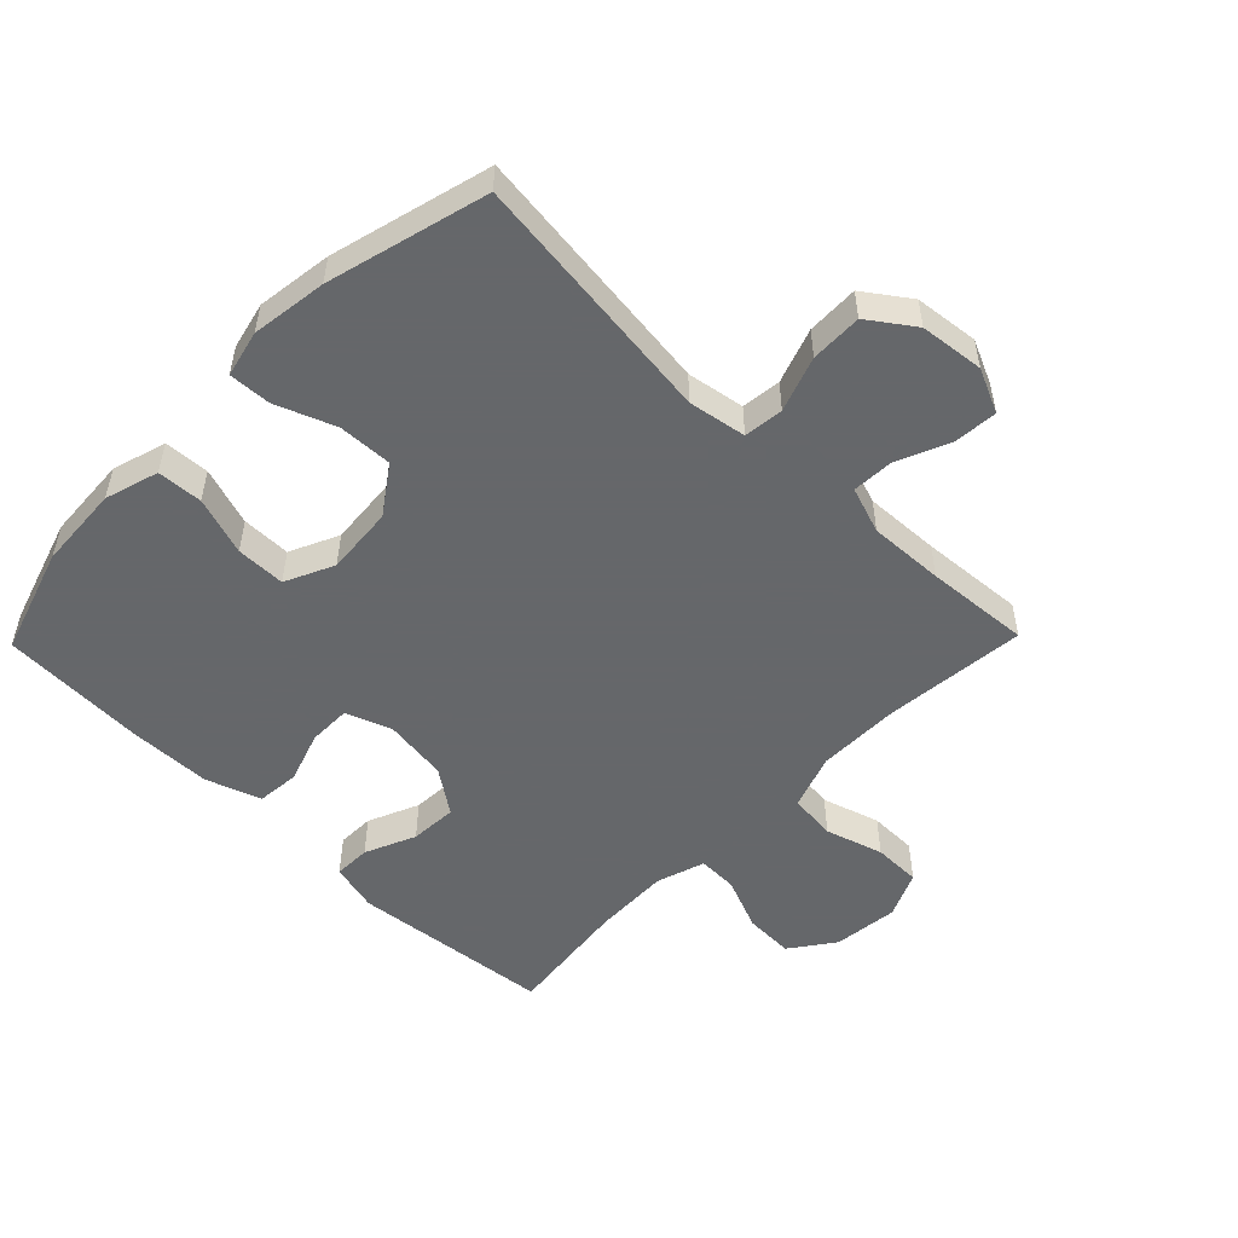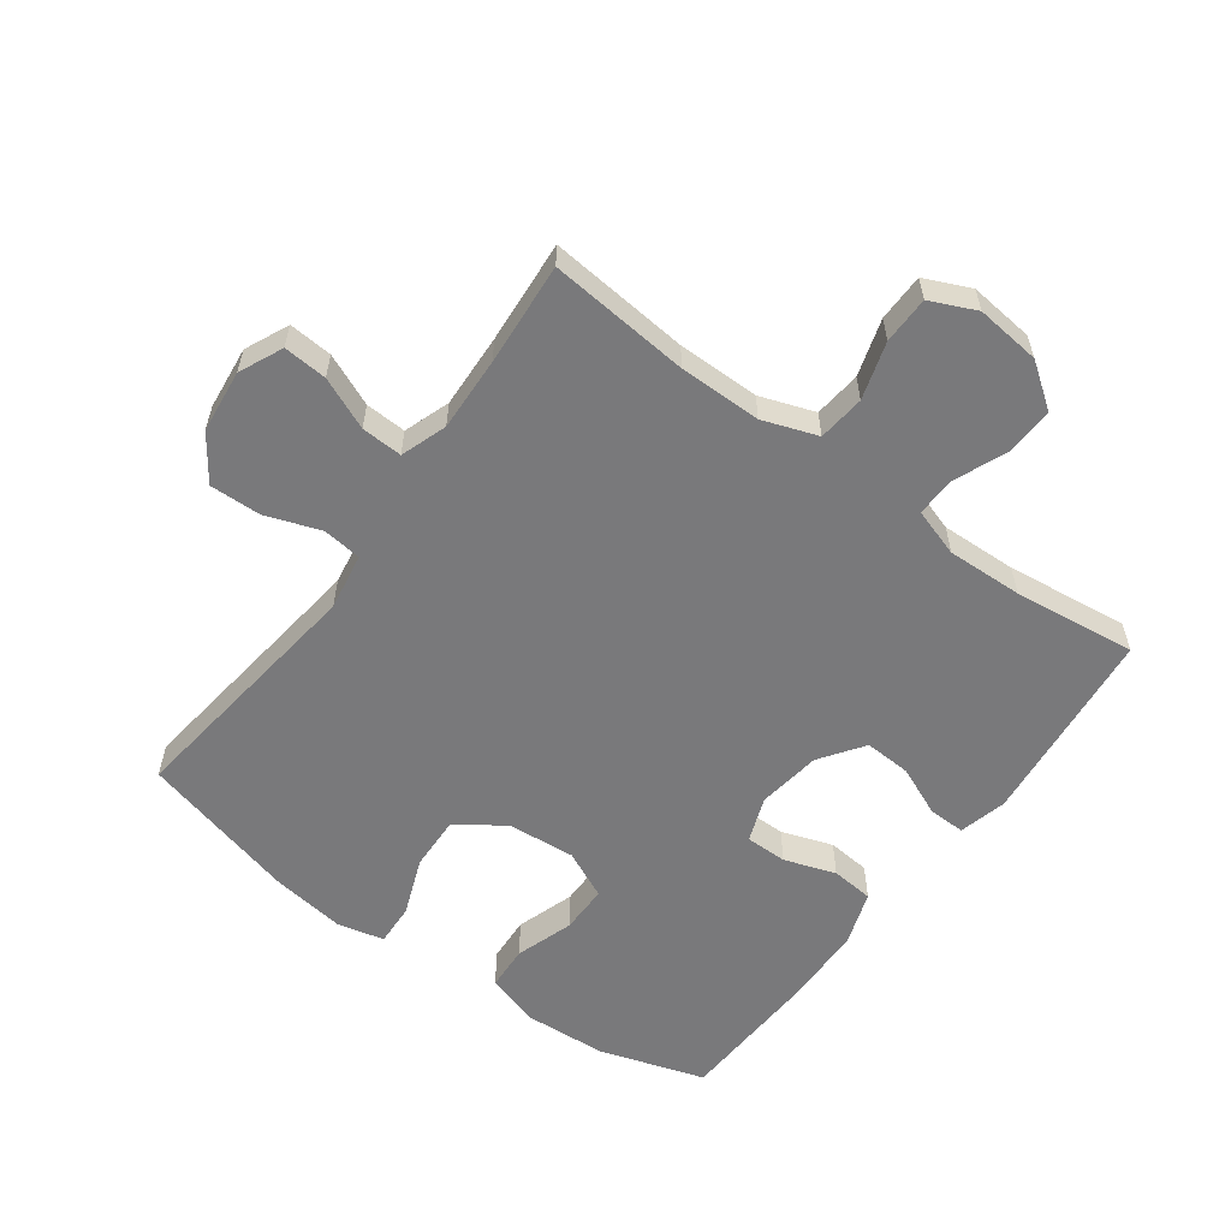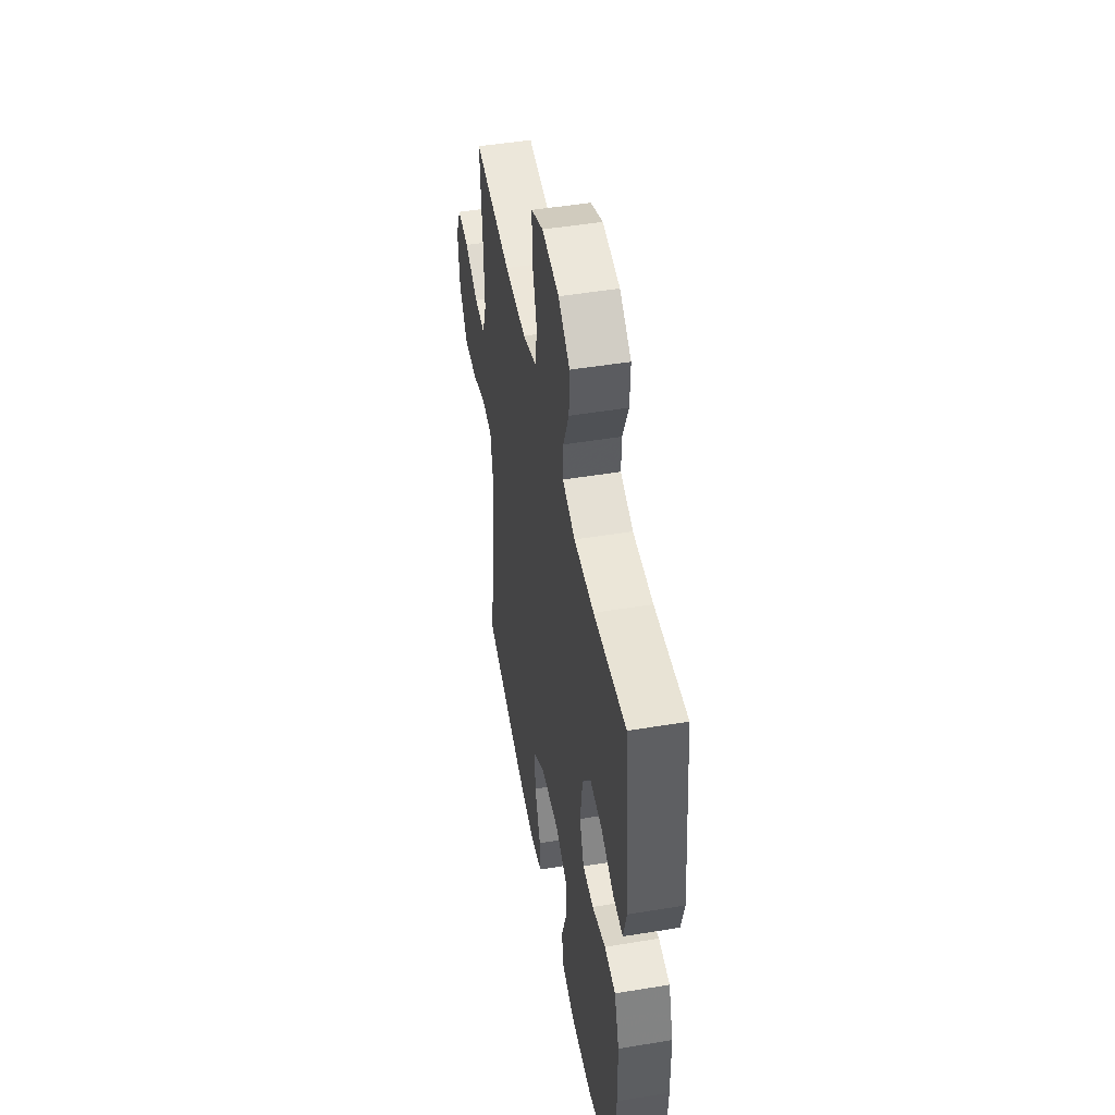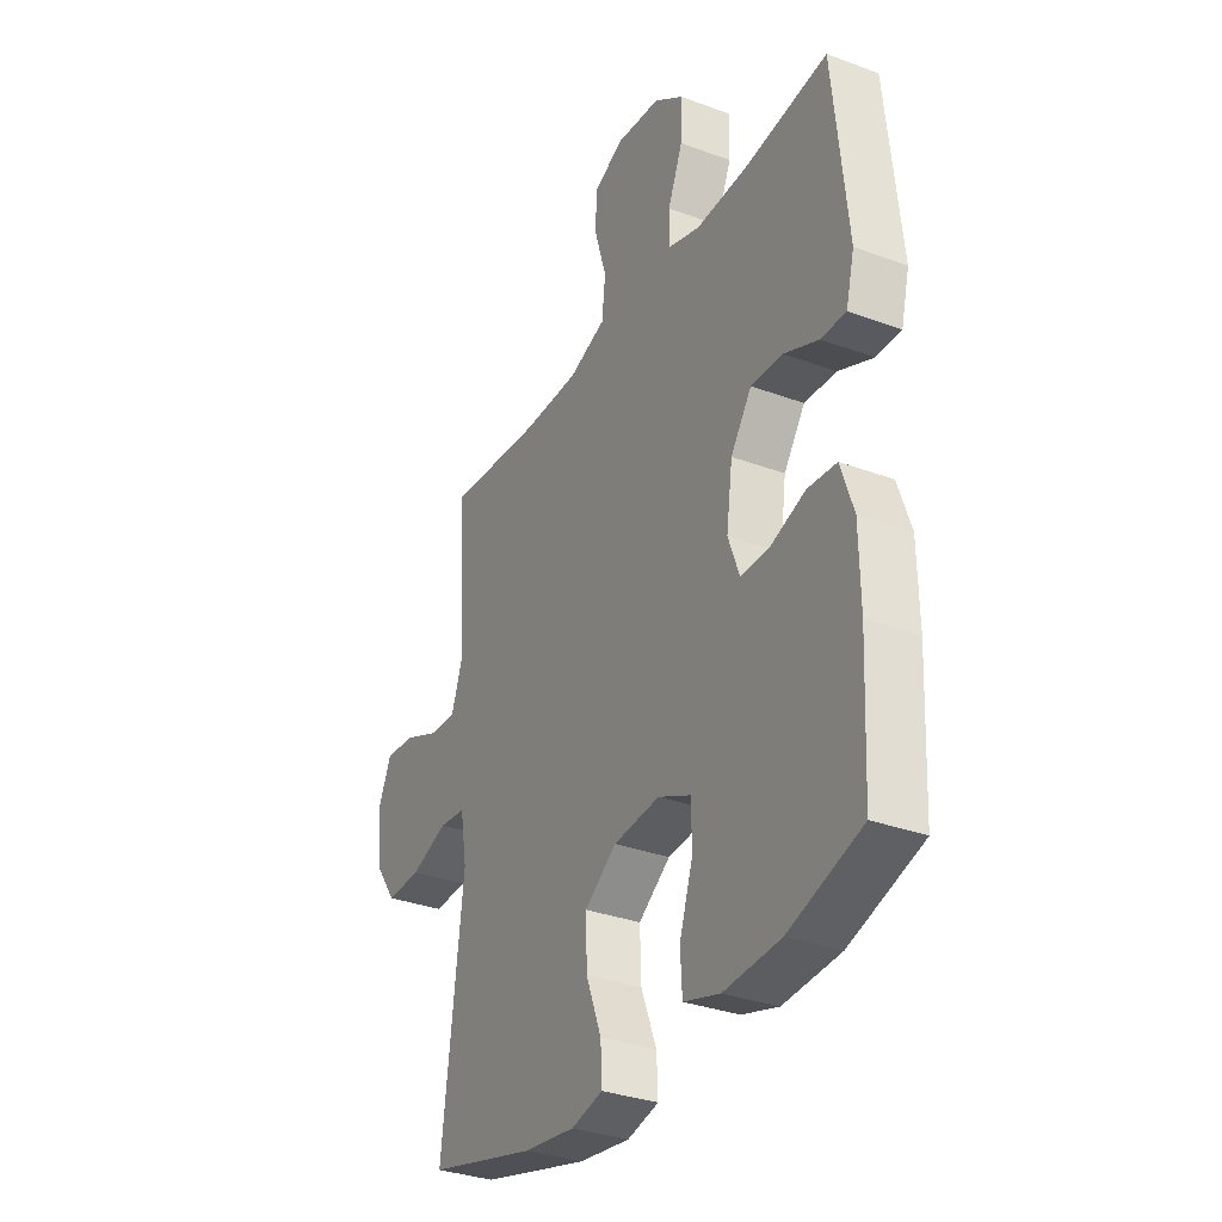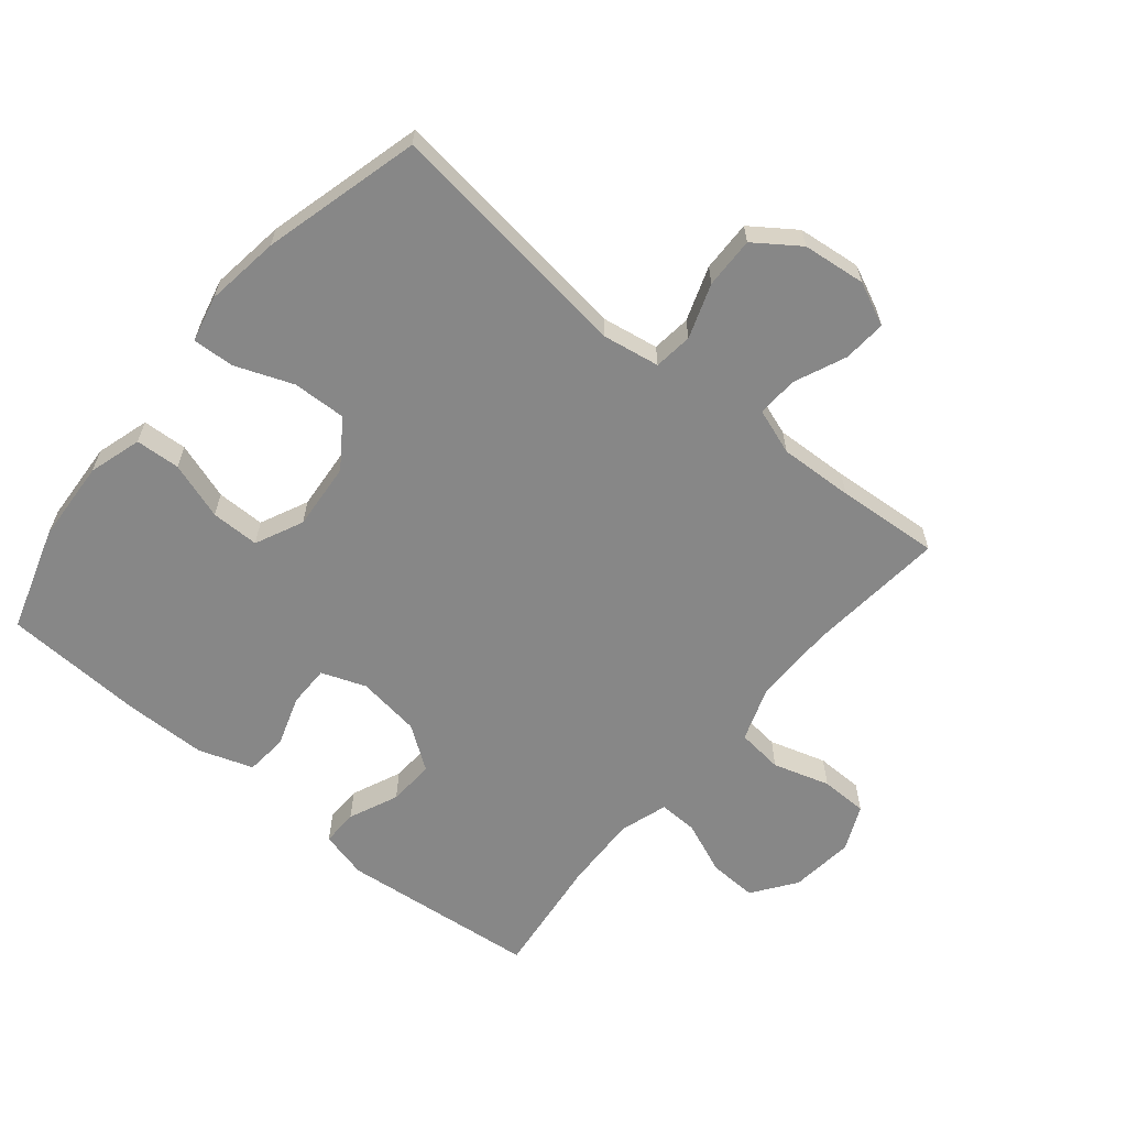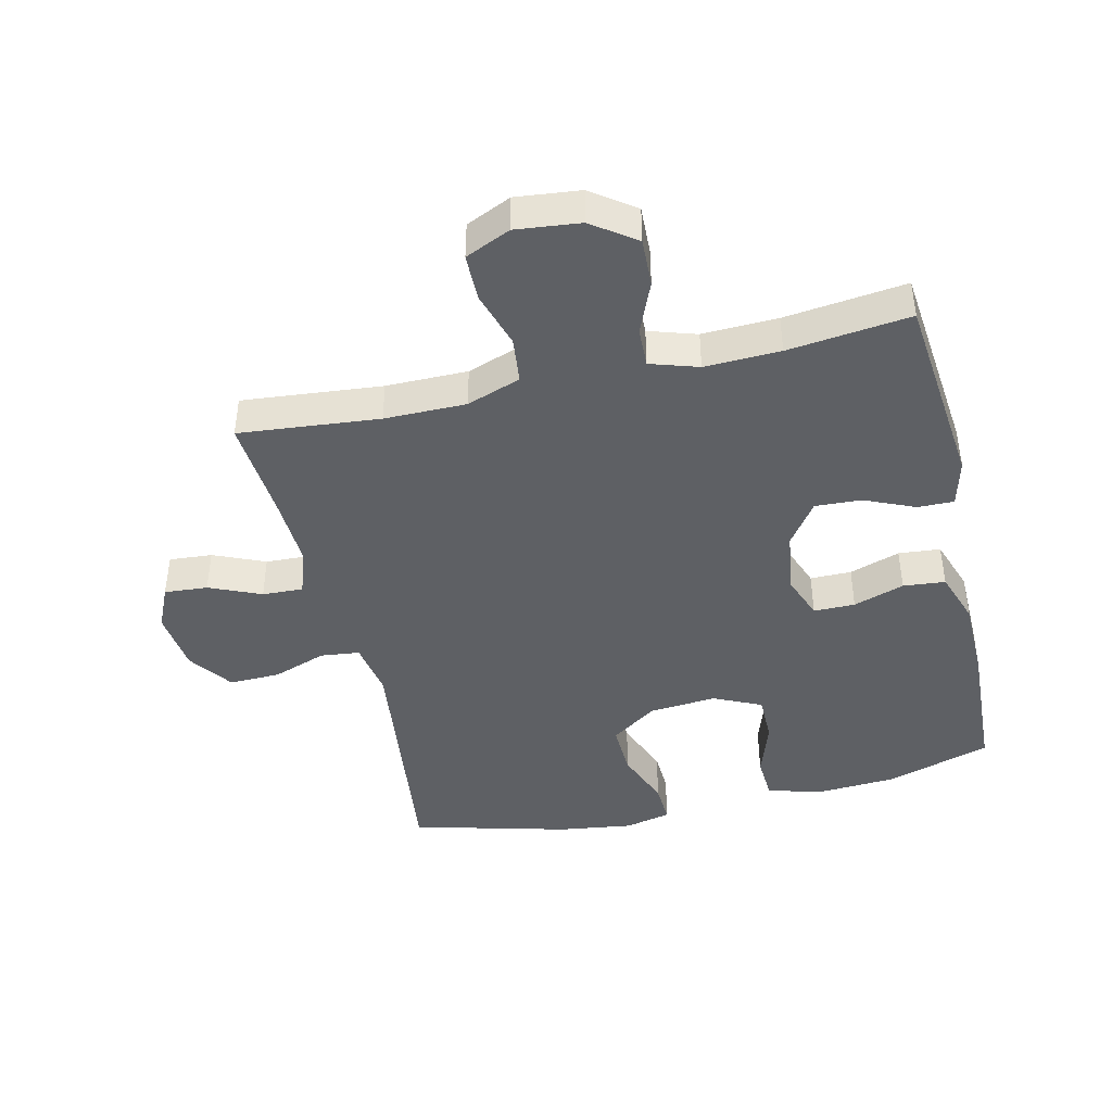
<metadata>
{"format":"obj","ext":"obj","renderer":"f3d","projection":"perspective","resolution":1024,"background":"white","views":[{"elev":-52.0,"azim":-134.3,"up":"+Y"},{"elev":-57.9,"azim":-36.2,"up":"+Y"},{"elev":48.6,"azim":79.6,"up":"+Z"},{"elev":-32.7,"azim":62.8,"up":"+Z"},{"elev":-62.3,"azim":-129.6,"up":"+Y"},{"elev":-42.8,"azim":13.2,"up":"+Y"}]}
</metadata>
<code>
v 0.5 0.07 0.5
v 0.532 0.07 0.19
v 0.513 0.07 0.115
v 0.456 0.07 0.116
v 0.378 0.07 0.15
v 0.305 0.07 0.154
v 0.257 0.07 0.086
v 0.243 0.07 -0.014
v 0.269 0.07 -0.084
v 0.334 0.07 -0.084
v 0.414 0.07 -0.057
v 0.48 0.07 -0.063
v 0.509 0.07 -0.148
v 0.511 0.07 -0.276
v 0.5 0.07 -0.5
v 0.335 0.07 -0.552
v 0.206 0.07 -0.56
v 0.123 0.07 -0.535
v 0.119 0.07 -0.465
v 0.149 0.07 -0.375
v 0.149 0.07 -0.299
v 0.074 0.07 -0.264
v -0.032 0.07 -0.273
v -0.105 0.07 -0.324
v -0.102 0.07 -0.408
v -0.067 0.07 -0.499
v -0.064 0.07 -0.564
v -0.136 0.07 -0.581
v -0.253 0.07 -0.565
v -0.5 0.07 -0.5
v -0.451 0.07 -0.106
v -0.466 0.07 -0.017
v -0.527 0.07 -0.01
v -0.612 0.07 -0.04
v -0.692 0.07 -0.042
v -0.741 0.07 0.027
v -0.752 0.07 0.126
v -0.721 0.07 0.194
v -0.653 0.07 0.189
v -0.572 0.07 0.154
v -0.508 0.07 0.151
v -0.483 0.07 0.223
v -0.488 0.07 0.339
v -0.5 0.07 0.5
v -0.28 0.07 0.479
v -0.152 0.07 0.479
v -0.067 0.07 0.509
v -0.059 0.07 0.582
v -0.086 0.07 0.671
v -0.085 0.07 0.745
v -0.014 0.07 0.777
v 0.087 0.07 0.766
v 0.155 0.07 0.717
v 0.152 0.07 0.641
v 0.118 0.07 0.559
v 0.116 0.07 0.497
v 0.191 0.07 0.473
v 0.309 0.07 0.477
v 0.5 0 0.5
v 0.532 0 0.19
v 0.513 0 0.115
v 0.456 0 0.116
v 0.378 0 0.15
v 0.305 0 0.154
v 0.257 0 0.086
v 0.243 0 -0.014
v 0.269 0 -0.084
v 0.334 0 -0.084
v 0.414 0 -0.057
v 0.48 0 -0.063
v 0.509 0 -0.148
v 0.511 0 -0.276
v 0.5 0 -0.5
v 0.335 0 -0.552
v 0.206 0 -0.56
v 0.123 0 -0.535
v 0.119 0 -0.465
v 0.149 0 -0.375
v 0.149 0 -0.299
v 0.074 0 -0.264
v -0.032 0 -0.273
v -0.105 0 -0.324
v -0.102 0 -0.408
v -0.067 0 -0.499
v -0.064 0 -0.564
v -0.136 0 -0.581
v -0.253 0 -0.565
v -0.5 0 -0.5
v -0.451 0 -0.106
v -0.466 0 -0.017
v -0.527 0 -0.01
v -0.612 0 -0.04
v -0.692 0 -0.042
v -0.741 0 0.027
v -0.752 0 0.126
v -0.721 0 0.194
v -0.653 0 0.189
v -0.572 0 0.154
v -0.508 0 0.151
v -0.483 0 0.223
v -0.488 0 0.339
v -0.5 0 0.5
v -0.28 0 0.479
v -0.152 0 0.479
v -0.067 0 0.509
v -0.059 0 0.582
v -0.086 0 0.671
v -0.085 0 0.745
v -0.014 0 0.777
v 0.087 0 0.766
v 0.155 0 0.717
v 0.152 0 0.641
v 0.118 0 0.559
v 0.116 0 0.497
v 0.191 0 0.473
v 0.309 0 0.477
f 53 54 55
f 52 53 55
f 51 52 55
f 50 51 55
f 49 50 55
f 48 49 55
f 47 48 55 56
f 46 47 56 57
f 43 44 45
f 45 46 57
f 43 45 57
f 42 43 57
f 38 39 40
f 37 38 40
f 36 37 40
f 35 36 40
f 34 35 40
f 33 34 40
f 32 33 40 41
f 29 30 31
f 28 29 31
f 27 28 31
f 26 27 31
f 25 26 31
f 24 25 31 32
f 42 57 58
f 41 42 58
f 32 41 58
f 24 32 58
f 23 24 58
f 18 19 20
f 17 18 20
f 16 17 20
f 15 16 20
f 14 15 20
f 13 14 20
f 12 13 20
f 11 12 20
f 10 11 20
f 9 10 20 21
f 3 4 5
f 2 3 5
f 1 2 5
f 58 1 5
f 58 5 6
f 22 23 58
f 8 9 21 22
f 7 8 22 58
f 6 7 58
f 113 112 111
f 113 111 110
f 113 110 109
f 113 109 108
f 113 108 107
f 113 107 106
f 114 113 106 105
f 115 114 105 104
f 103 102 101
f 115 104 103
f 115 103 101
f 115 101 100
f 98 97 96
f 98 96 95
f 98 95 94
f 98 94 93
f 98 93 92
f 98 92 91
f 99 98 91 90
f 89 88 87
f 89 87 86
f 89 86 85
f 89 85 84
f 89 84 83
f 90 89 83 82
f 116 115 100
f 116 100 99
f 116 99 90
f 116 90 82
f 116 82 81
f 78 77 76
f 78 76 75
f 78 75 74
f 78 74 73
f 78 73 72
f 78 72 71
f 78 71 70
f 78 70 69
f 78 69 68
f 79 78 68 67
f 63 62 61
f 63 61 60
f 63 60 59
f 63 59 116
f 64 63 116
f 116 81 80
f 80 79 67 66
f 116 80 66 65
f 116 65 64
f 1 59 60 2
f 2 60 61 3
f 3 61 62 4
f 4 62 63 5
f 5 63 64 6
f 6 64 65 7
f 7 65 66 8
f 8 66 67 9
f 9 67 68 10
f 10 68 69 11
f 11 69 70 12
f 12 70 71 13
f 13 71 72 14
f 14 72 73 15
f 15 73 74 16
f 16 74 75 17
f 17 75 76 18
f 18 76 77 19
f 19 77 78 20
f 20 78 79 21
f 21 79 80 22
f 22 80 81 23
f 23 81 82 24
f 24 82 83 25
f 25 83 84 26
f 26 84 85 27
f 27 85 86 28
f 28 86 87 29
f 29 87 88 30
f 30 88 89 31
f 31 89 90 32
f 32 90 91 33
f 33 91 92 34
f 34 92 93 35
f 35 93 94 36
f 36 94 95 37
f 37 95 96 38
f 38 96 97 39
f 39 97 98 40
f 40 98 99 41
f 41 99 100 42
f 42 100 101 43
f 43 101 102 44
f 44 102 103 45
f 45 103 104 46
f 46 104 105 47
f 47 105 106 48
f 48 106 107 49
f 49 107 108 50
f 50 108 109 51
f 51 109 110 52
f 52 110 111 53
f 53 111 112 54
f 54 112 113 55
f 55 113 114 56
f 56 114 115 57
f 57 115 116 58
f 58 116 59 1

</code>
